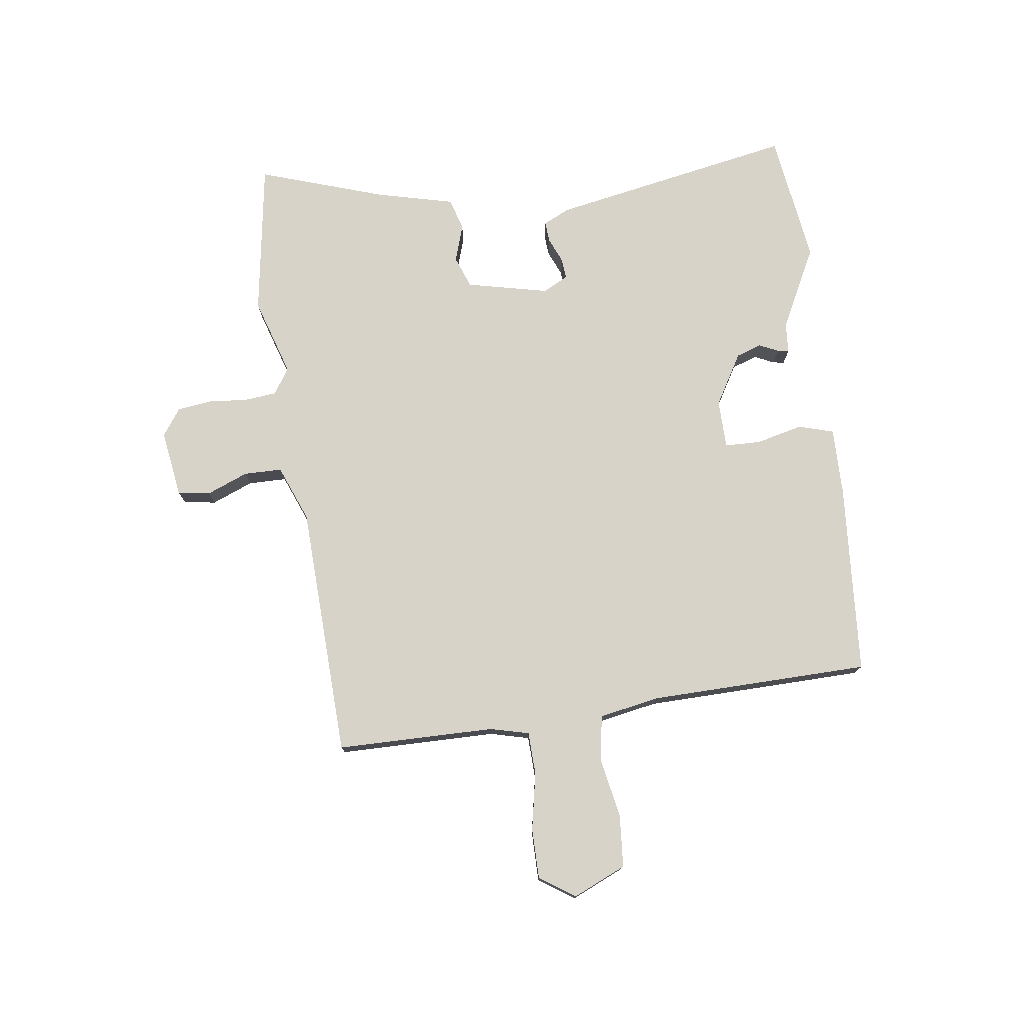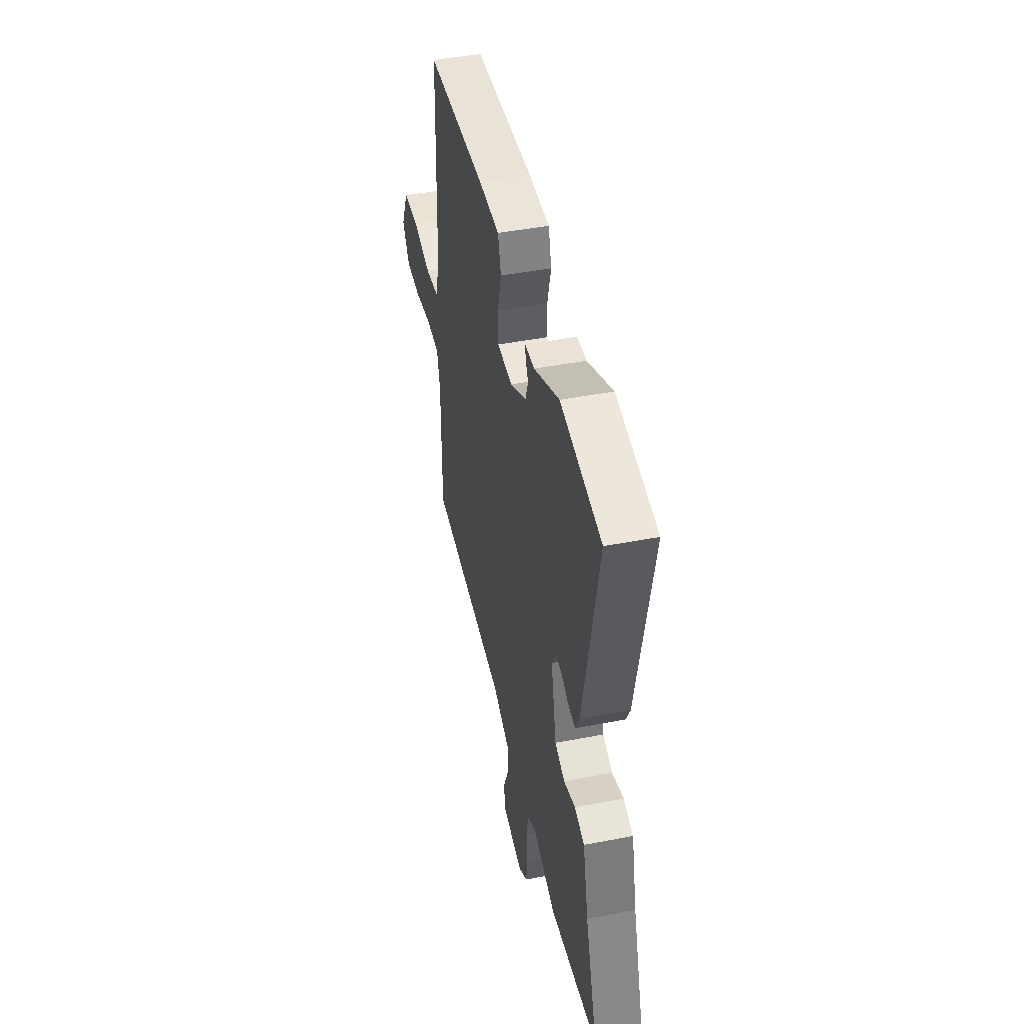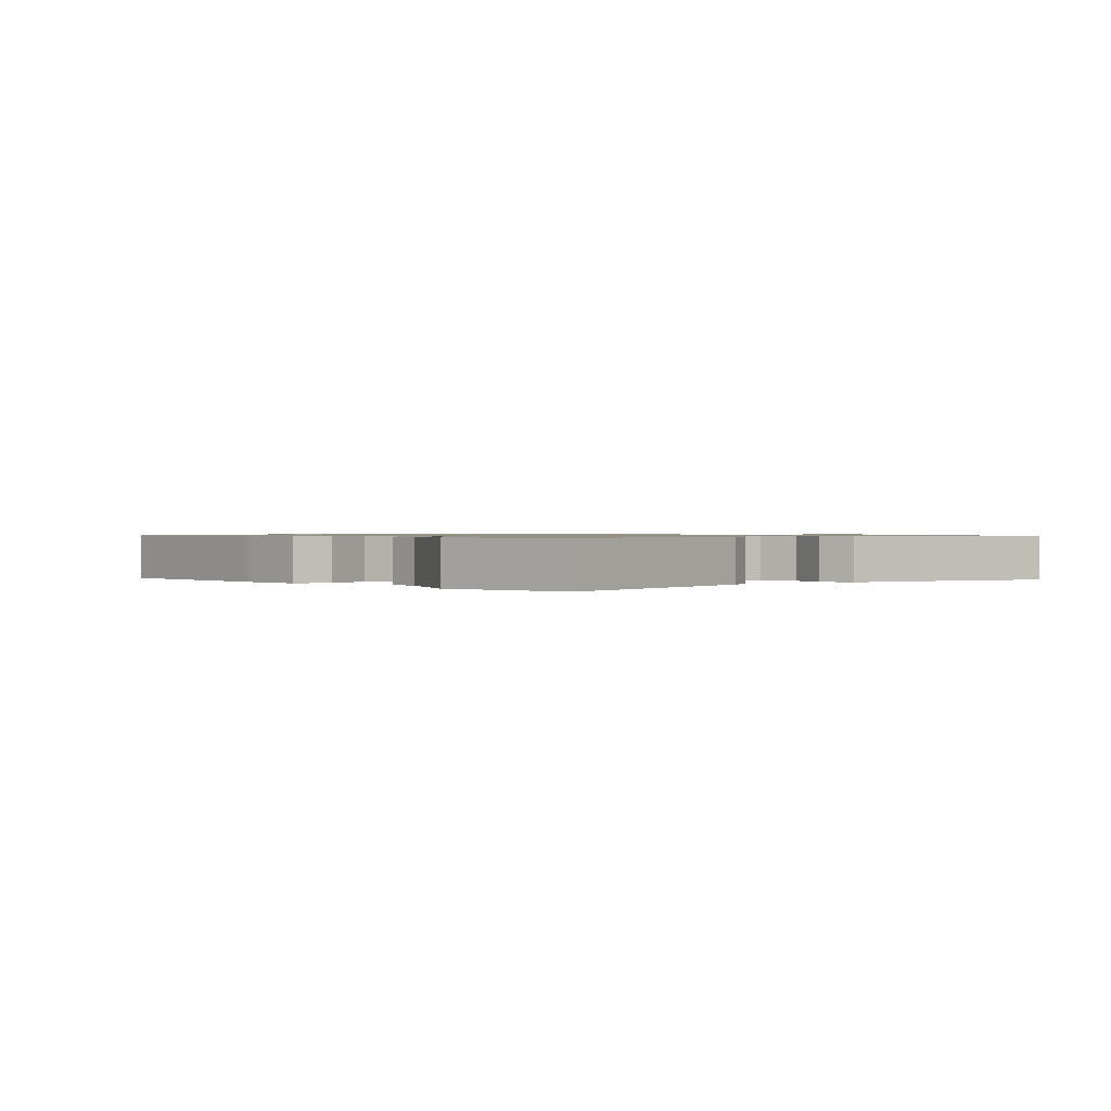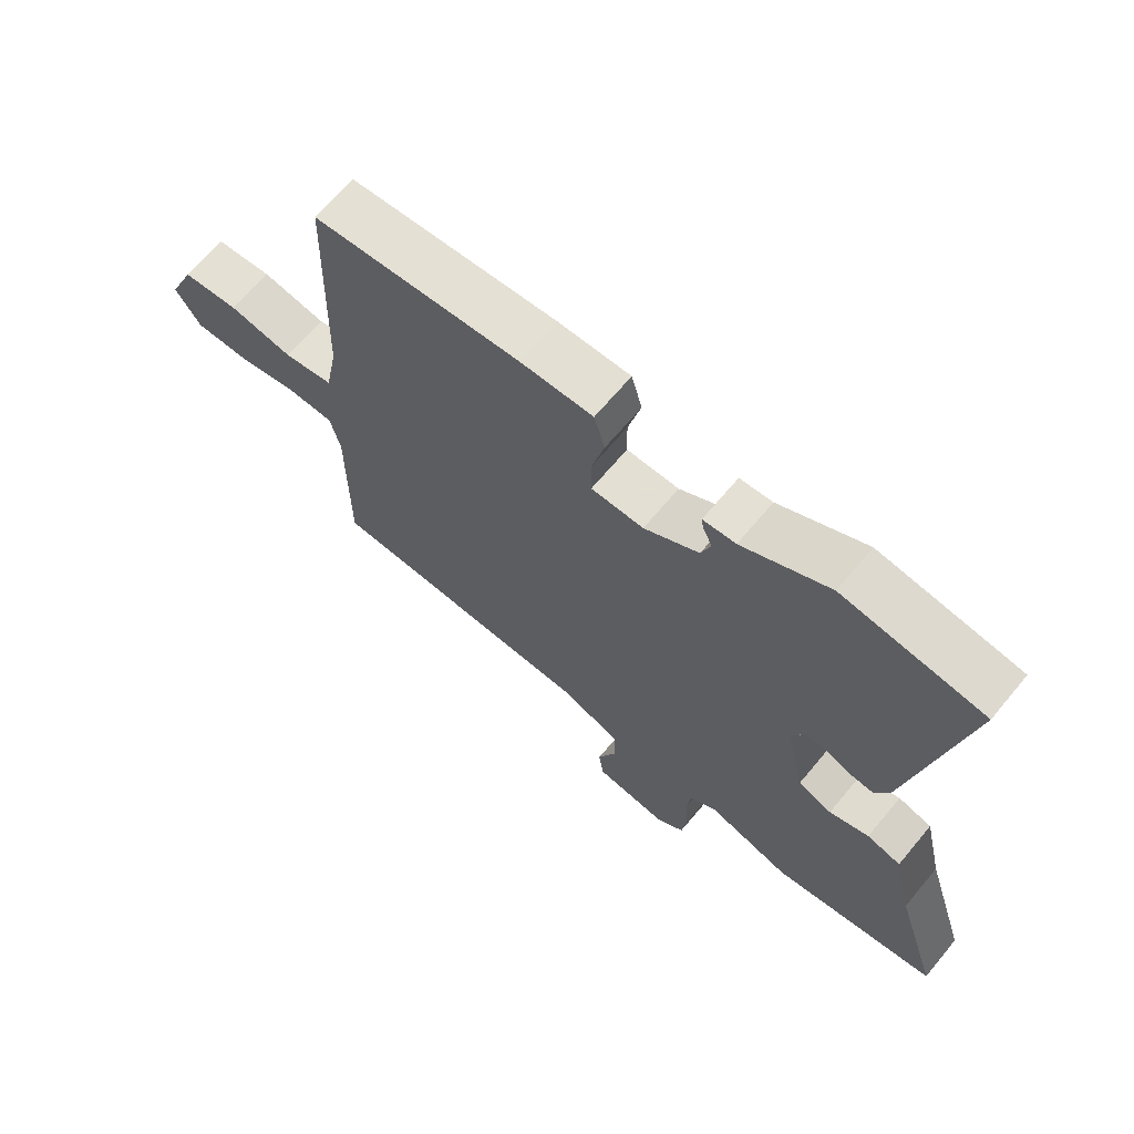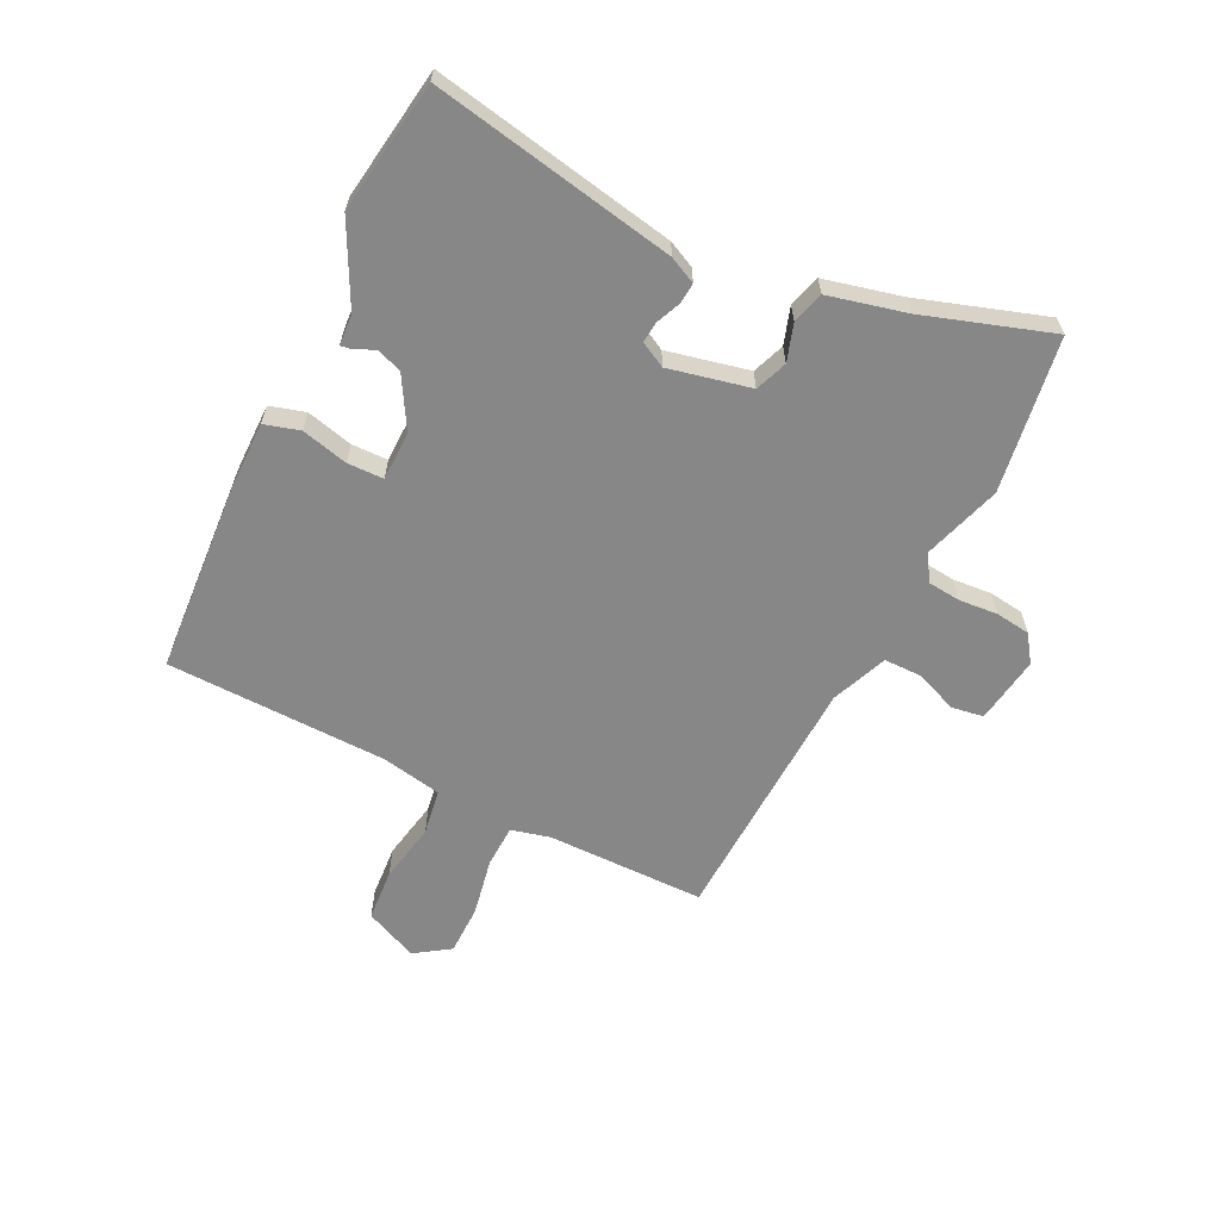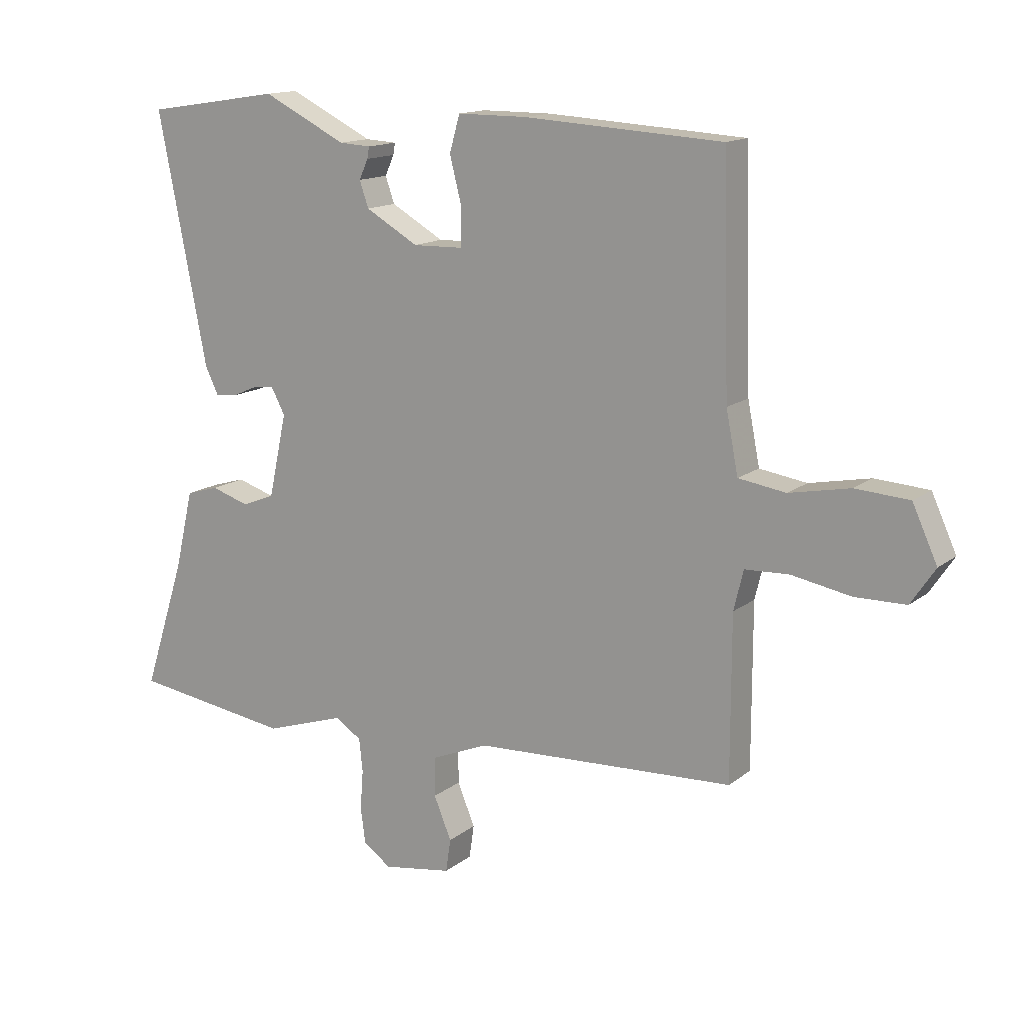
<metadata>
{"format":"obj","ext":"obj","renderer":"f3d","projection":"perspective","resolution":1024,"background":"white","views":[{"elev":76.4,"azim":-97.1,"up":"+Y"},{"elev":45.3,"azim":77.4,"up":"+Z"},{"elev":0.8,"azim":46.3,"up":"+Y"},{"elev":66.6,"azim":39.8,"up":"+Z"},{"elev":-62.3,"azim":64.1,"up":"+Y"},{"elev":14.3,"azim":-148.2,"up":"+Z"}]}
</metadata>
<code>
v 0.316 0.07 0.528
v 0.539 0.07 0.494
v 0.458 0.07 0.081
v 0.436 0.07 0.036
v 0.401 0.07 0.039
v 0.36 0.07 0.057
v 0.324 0.07 0.061
v 0.301 0.07 0.018
v 0.331 0.07 -0.121
v 0.385 0.07 -0.142
v 0.448 0.07 -0.122
v 0.502 0.07 -0.138
v 0.533 0.07 -0.27
v 0.602 0.07 -0.485
v 0.339 0.07 -0.523
v 0.207 0.07 -0.48
v 0.163 0.07 -0.508
v 0.157 0.07 -0.563
v 0.162 0.07 -0.629
v 0.154 0.07 -0.688
v 0.108 0.07 -0.72
v -0.006 0.07 -0.702
v -0.014 0.07 -0.647
v 0.015 0.07 -0.577
v 0.015 0.07 -0.512
v -0.08 0.07 -0.473
v -0.51 0.07 -0.453
v -0.51 0.07 -0.184
v -0.526 0.07 -0.118
v -0.599 0.07 -0.115
v -0.696 0.07 -0.133
v -0.781 0.07 -0.132
v -0.821 0.07 -0.072
v -0.78 0.07 0.018
v -0.691 0.07 0.024
v -0.59 0.07 0.004
v -0.512 0.07 0.016
v -0.492 0.07 0.118
v -0.481 0.07 0.493
v -0.154 0.07 0.513
v -0.039 0.07 0.513
v -0.022 0.07 0.453
v -0.042 0.07 0.374
v -0.041 0.07 0.313
v 0.042 0.07 0.311
v 0.129 0.07 0.361
v 0.144 0.07 0.404
v 0.129 0.07 0.437
v 0.126 0.07 0.456
v 0.178 0.07 0.459
v 0.316 0 0.528
v 0.539 0 0.494
v 0.458 0 0.081
v 0.436 0 0.036
v 0.401 0 0.039
v 0.36 0 0.057
v 0.324 0 0.061
v 0.301 0 0.018
v 0.331 0 -0.121
v 0.385 0 -0.142
v 0.448 0 -0.122
v 0.502 0 -0.138
v 0.533 0 -0.27
v 0.602 0 -0.485
v 0.339 0 -0.523
v 0.207 0 -0.48
v 0.163 0 -0.508
v 0.157 0 -0.563
v 0.162 0 -0.629
v 0.154 0 -0.688
v 0.108 0 -0.72
v -0.006 0 -0.702
v -0.014 0 -0.647
v 0.015 0 -0.577
v 0.015 0 -0.512
v -0.08 0 -0.473
v -0.51 0 -0.453
v -0.51 0 -0.184
v -0.526 0 -0.118
v -0.599 0 -0.115
v -0.696 0 -0.133
v -0.781 0 -0.132
v -0.821 0 -0.072
v -0.78 0 0.018
v -0.691 0 0.024
v -0.59 0 0.004
v -0.512 0 0.016
v -0.492 0 0.118
v -0.481 0 0.493
v -0.154 0 0.513
v -0.039 0 0.513
v -0.022 0 0.453
v -0.042 0 0.374
v -0.041 0 0.313
v 0.042 0 0.311
v 0.129 0 0.361
v 0.144 0 0.404
v 0.129 0 0.437
v 0.126 0 0.456
v 0.178 0 0.459
f 47 48 49 50
f 46 47 50 1
f 40 41 42 43
f 38 39 40 43
f 37 38 43 44
f 33 34 35 36
f 33 36 37
f 30 31 32 33
f 29 30 33 37
f 28 29 37 44
f 26 27 28 44
f 21 22 23 24
f 21 24 25
f 18 19 20 21
f 17 18 21 25
f 16 17 25 26
f 13 14 15 16
f 10 11 12 13
f 9 10 13 16
f 8 9 16 26
f 3 4 5 6
f 3 6 7
f 46 1 2 3
f 45 46 3 7
f 26 44 45
f 7 8 26 45
f 100 99 98 97
f 51 100 97 96
f 93 92 91 90
f 93 90 89 88
f 94 93 88 87
f 86 85 84 83
f 87 86 83
f 83 82 81 80
f 87 83 80 79
f 94 87 79 78
f 94 78 77 76
f 74 73 72 71
f 75 74 71
f 71 70 69 68
f 75 71 68 67
f 76 75 67 66
f 66 65 64 63
f 63 62 61 60
f 66 63 60 59
f 76 66 59 58
f 56 55 54 53
f 57 56 53
f 53 52 51 96
f 57 53 96 95
f 95 94 76
f 95 76 58 57
f 1 51 52 2
f 2 52 53 3
f 3 53 54 4
f 4 54 55 5
f 5 55 56 6
f 6 56 57 7
f 7 57 58 8
f 8 58 59 9
f 9 59 60 10
f 10 60 61 11
f 11 61 62 12
f 12 62 63 13
f 13 63 64 14
f 14 64 65 15
f 15 65 66 16
f 16 66 67 17
f 17 67 68 18
f 18 68 69 19
f 19 69 70 20
f 20 70 71 21
f 21 71 72 22
f 22 72 73 23
f 23 73 74 24
f 24 74 75 25
f 25 75 76 26
f 26 76 77 27
f 27 77 78 28
f 28 78 79 29
f 29 79 80 30
f 30 80 81 31
f 31 81 82 32
f 32 82 83 33
f 33 83 84 34
f 34 84 85 35
f 35 85 86 36
f 36 86 87 37
f 37 87 88 38
f 38 88 89 39
f 39 89 90 40
f 40 90 91 41
f 41 91 92 42
f 42 92 93 43
f 43 93 94 44
f 44 94 95 45
f 45 95 96 46
f 46 96 97 47
f 47 97 98 48
f 48 98 99 49
f 49 99 100 50
f 50 100 51 1

</code>
